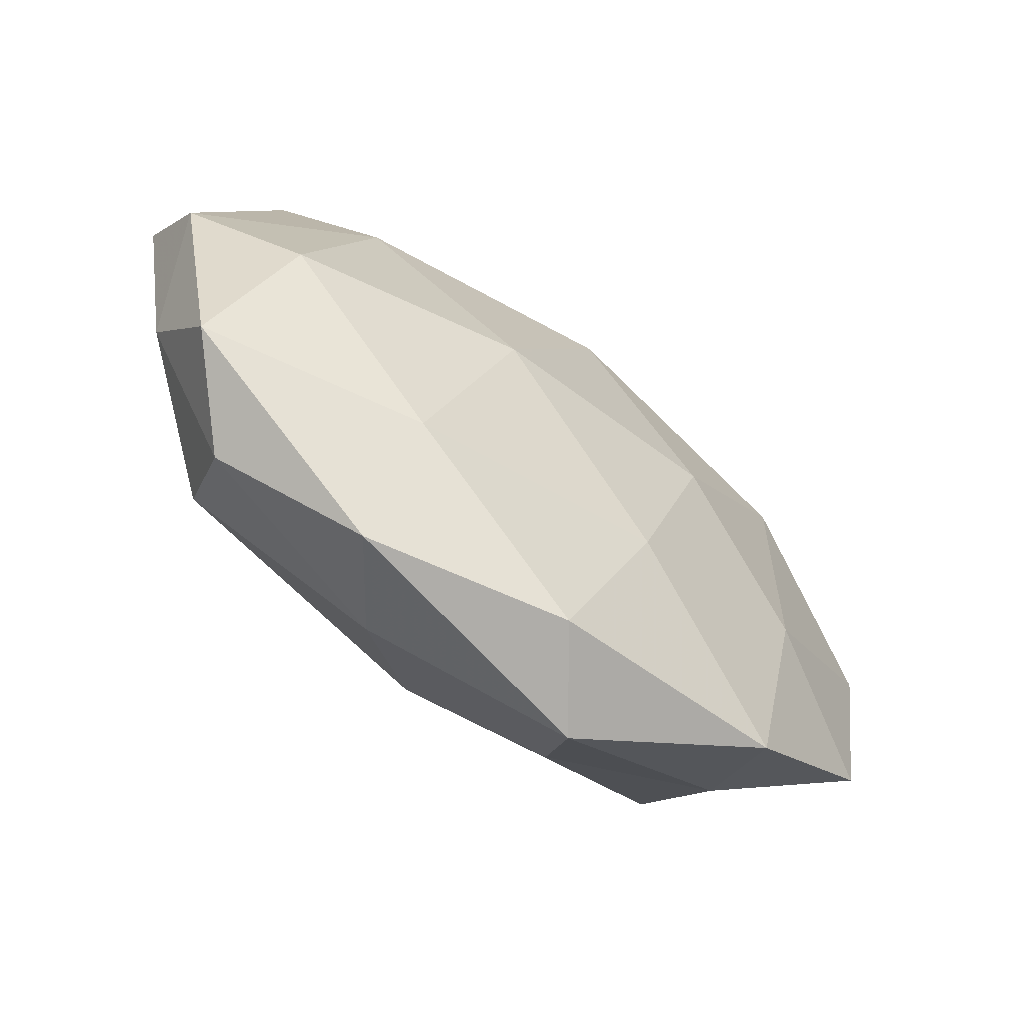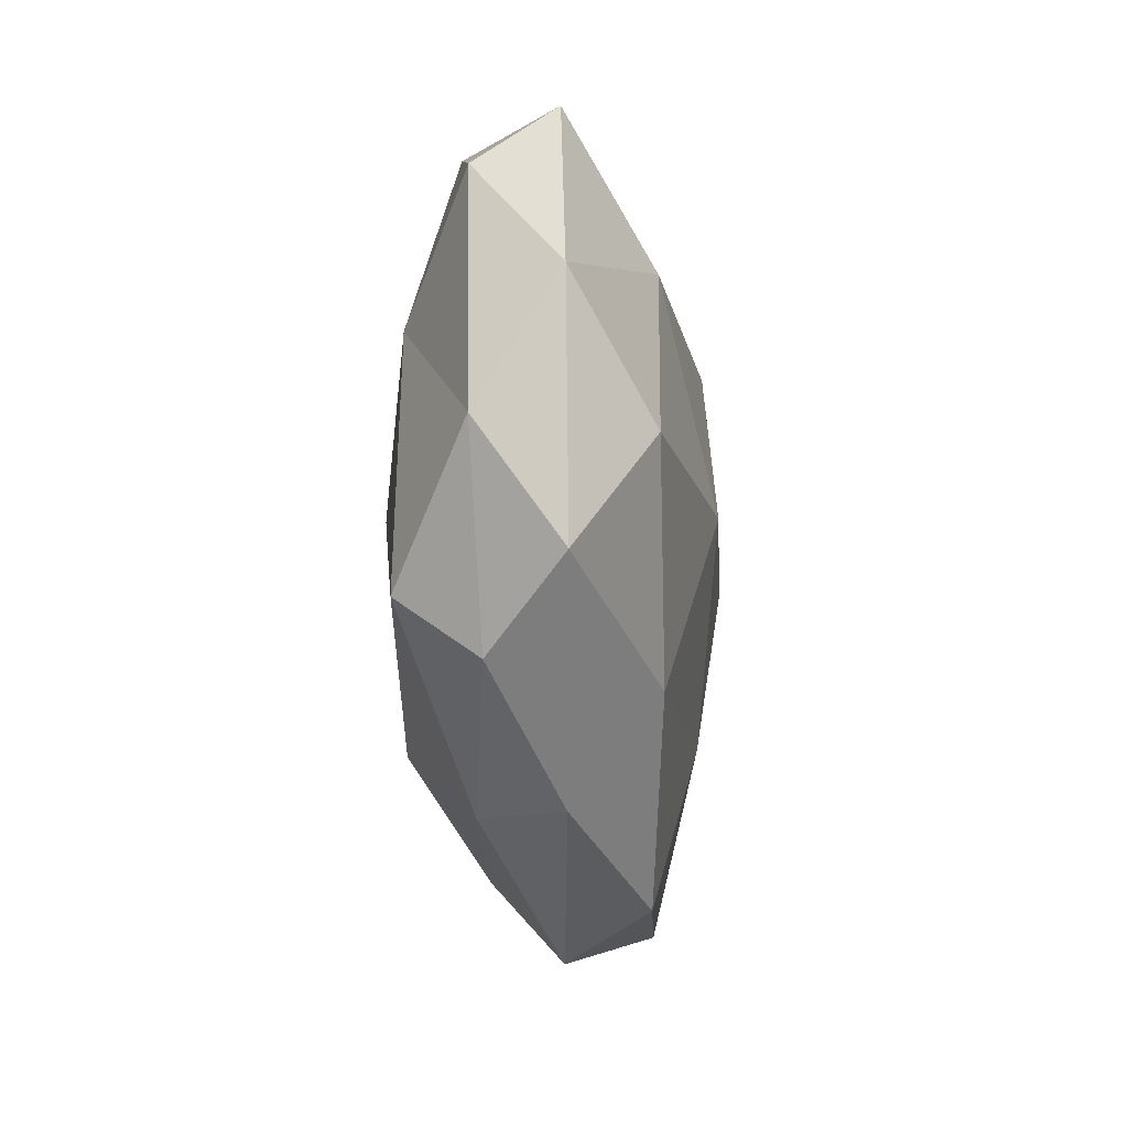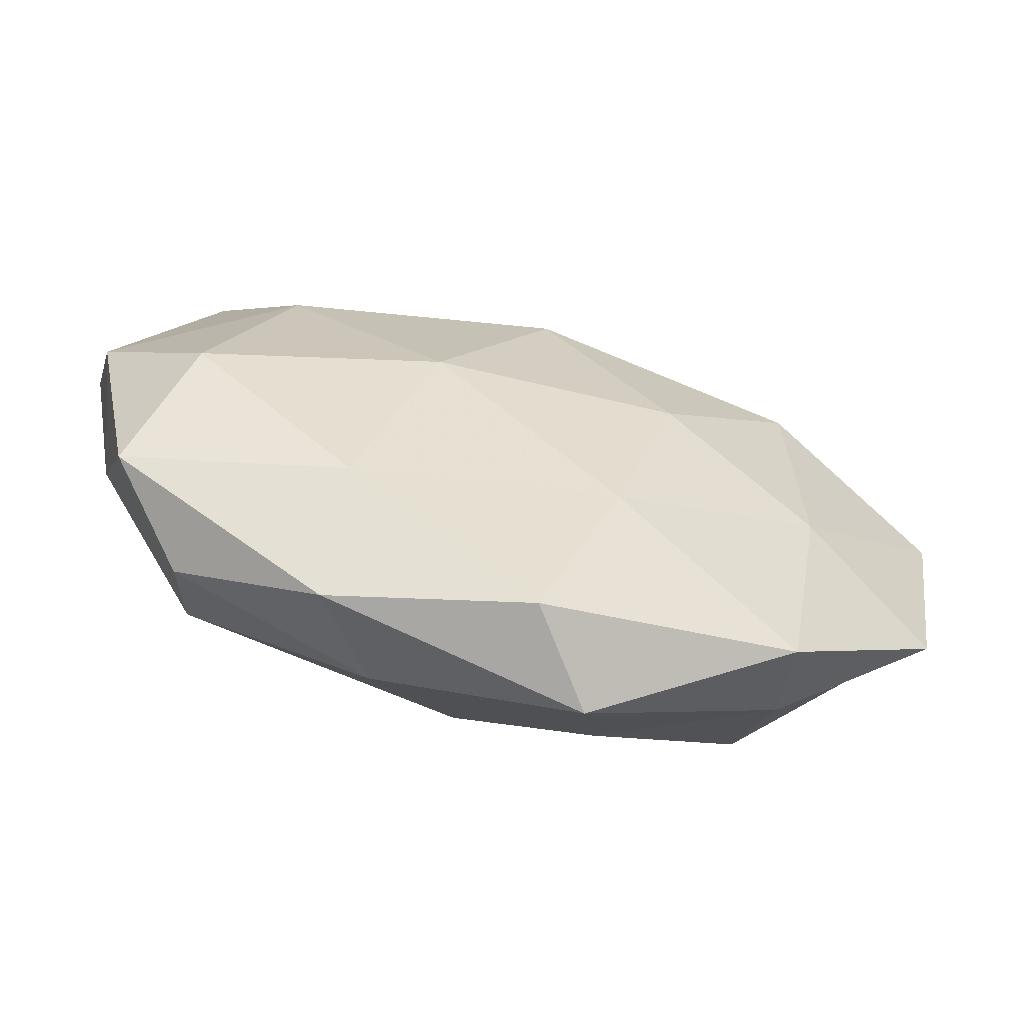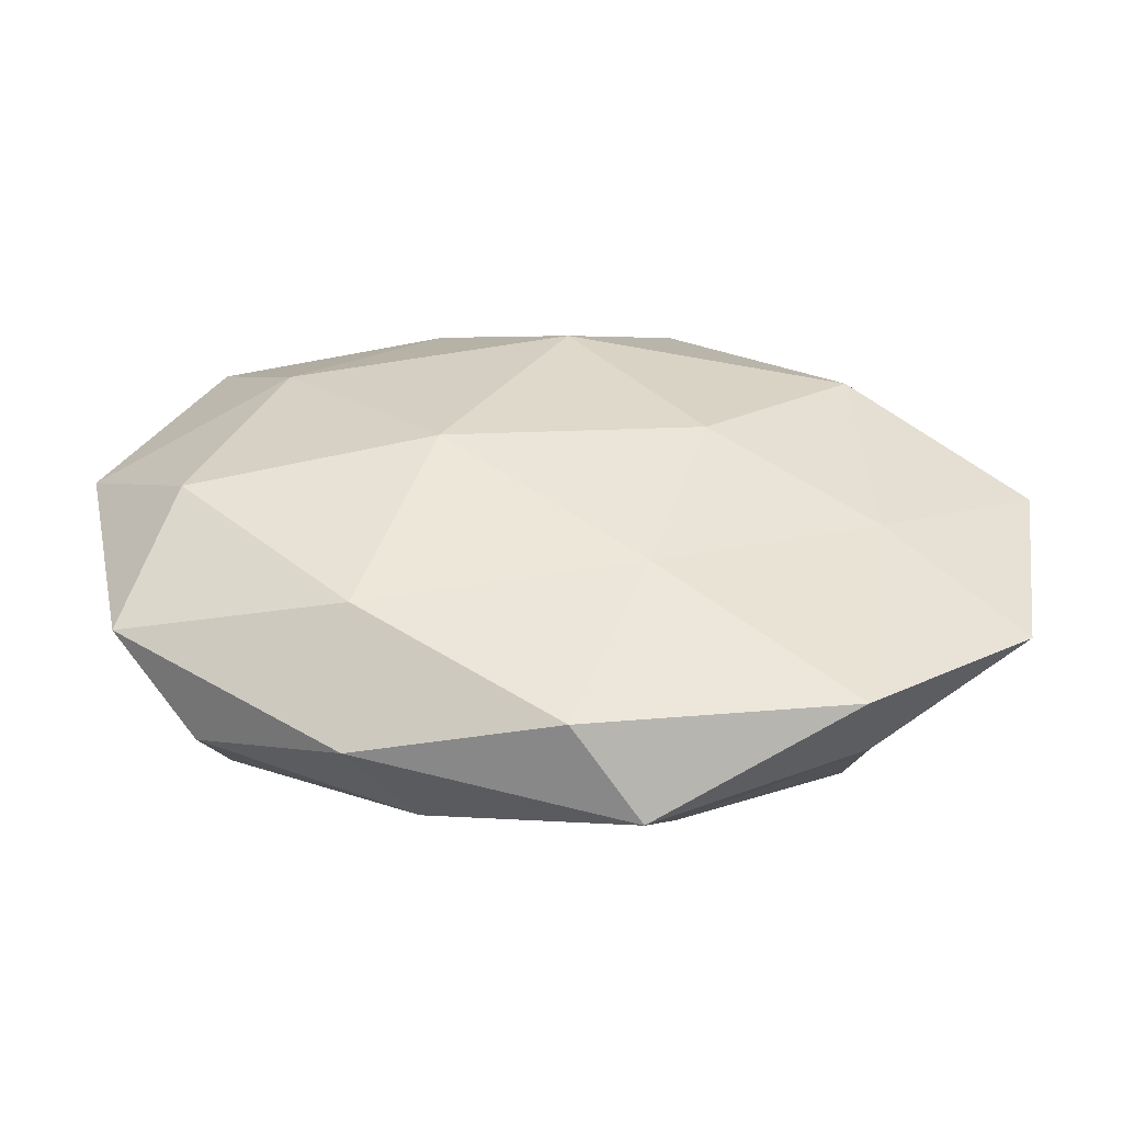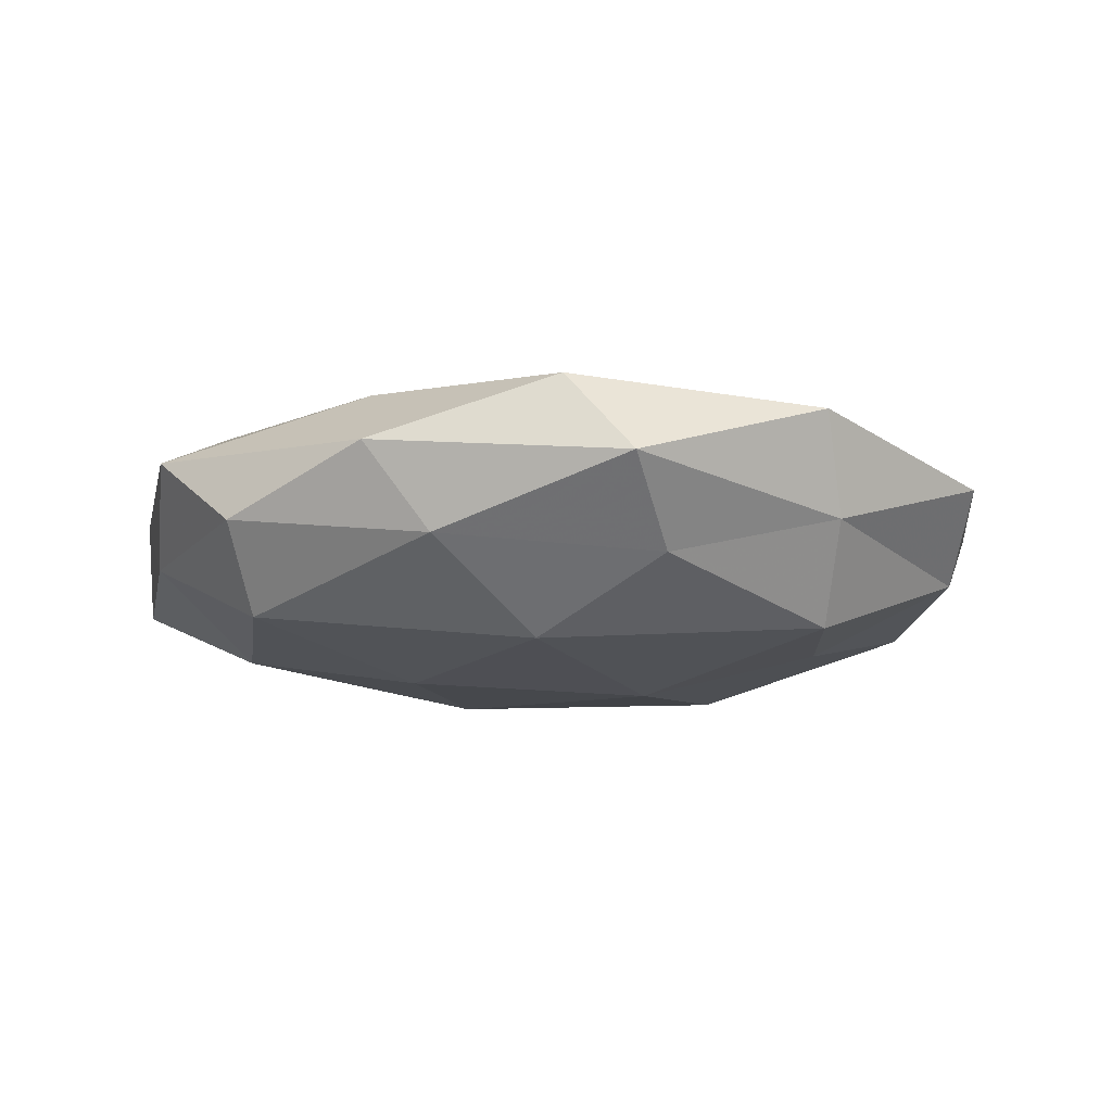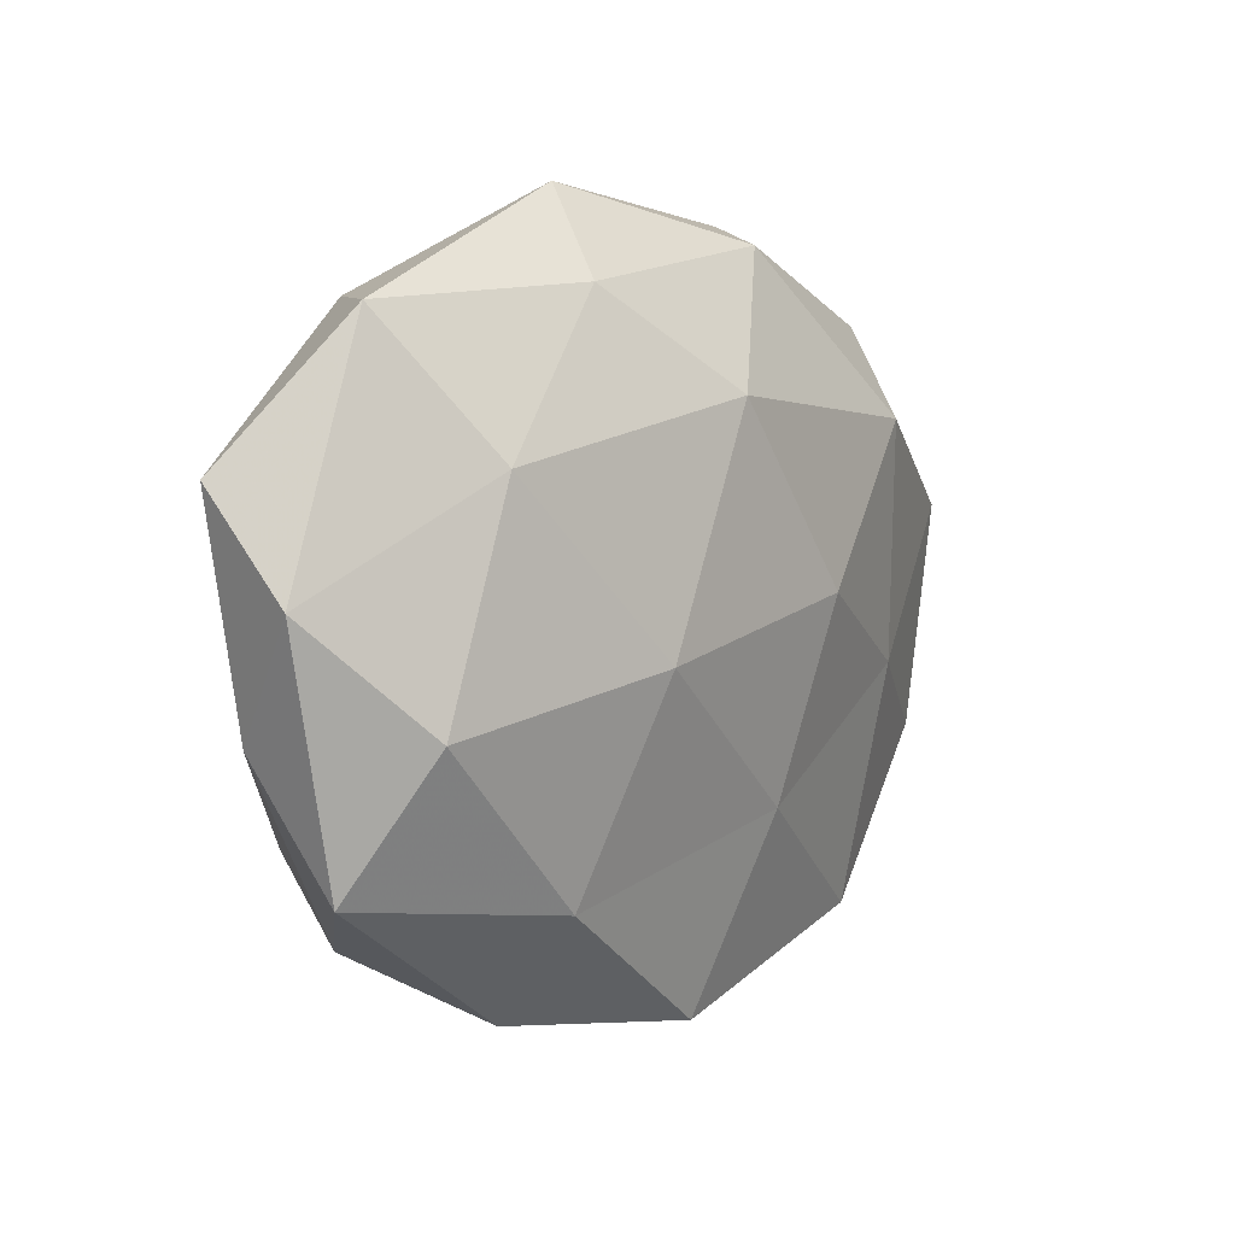
<metadata>
{"format":"obj","ext":"obj","renderer":"f3d","projection":"perspective","resolution":1024,"background":"white","views":[{"elev":-64.1,"azim":-38.4,"up":"+Y"},{"elev":-26.3,"azim":-84.6,"up":"+Y"},{"elev":-64.5,"azim":-15.5,"up":"+Y"},{"elev":-55.0,"azim":-2.0,"up":"+Y"},{"elev":-16.2,"azim":-0.6,"up":"+Z"},{"elev":6.6,"azim":-51.9,"up":"+Y"}]}
</metadata>
<code>
v 0.05863 0.008339 0.005011
v 0.05336 -0.007065 -0.005658
v 0.05489 -0.01878 0.003963
v -0.05079 -0.009422 -0.00447
v 0.01059 -0.02171 0.01524
v 0.01763 0.001675 0.01825
v 0.02395 0.04197 -0.003172
v 0.03591 -0.03039 -0.003494
v -0.01395 -0.03862 -0.007839
v -0.01463 0.03542 0.009768
v -0.03252 0.01745 0.0139
v -0.03278 0.03392 -0.00824
v -0.0391 -0.03121 -0.004104
v -0.04877 -0.02413 0.005434
v -0.01736 -0.003987 -0.01824
v 0.01005 -0.04777 -0.0005147
v 0.05085 0.02272 -0.005781
v 0.001691 -0.04448 0.01011
v -0.02213 -0.02819 0.01316
v 0.01422 -0.03642 -0.009535
v 0.04125 0.03043 0.004185
v -0.01342 -0.003367 0.01922
v 0.03388 -0.03728 0.008352
v 0.03657 0.004767 -0.01234
v -0.01003 0.04591 0.0003916
v 0.03786 -0.008669 0.01203
v -0.04261 -0.008104 0.01429
v -0.04255 0.03358 0.004014
v -0.01115 0.02073 -0.01638
v 0.01315 0.0009669 -0.01877
v -0.05603 0.01686 -0.004184
v -0.001539 0.04154 -0.0101
v 0.03617 0.02 0.01381
v 0.02373 0.02764 -0.01416
v -0.05503 0.004929 0.005718
v -0.04033 0.006849 -0.01299
v -0.03651 -0.0226 -0.01411
v -0.001393 -0.02618 -0.01758
v 0.03473 -0.02097 -0.01491
v 0.001513 0.02369 0.01734
v 0.01531 0.03957 0.008394
v -0.02217 -0.04133 0.00283
f 1 3 2
f 8 2 3
f 4 13 14
f 1 2 17
f 5 19 18
f 8 16 20
f 9 20 16
f 21 1 17
f 17 7 21
f 6 22 5
f 22 19 5
f 3 23 8
f 23 16 8
f 5 18 23
f 23 18 16
f 17 2 24
f 26 3 1
f 6 5 26
f 26 23 3
f 5 23 26
f 19 27 14
f 22 11 27
f 22 27 19
f 11 10 28
f 25 28 10
f 12 28 25
f 15 29 30
f 12 31 28
f 25 7 32
f 32 12 25
f 29 12 32
f 33 1 21
f 26 1 33
f 6 26 33
f 34 7 17
f 24 34 17
f 30 34 24
f 29 34 30
f 34 32 7
f 29 32 34
f 4 14 35
f 27 11 35
f 35 14 27
f 11 28 35
f 31 4 35
f 35 28 31
f 36 12 29
f 15 36 29
f 36 4 31
f 36 31 12
f 37 13 4
f 37 9 13
f 37 4 36
f 15 37 36
f 38 20 9
f 15 30 38
f 38 9 37
f 15 38 37
f 39 2 8
f 20 39 8
f 39 24 2
f 30 24 39
f 38 39 20
f 30 39 38
f 40 10 11
f 6 40 22
f 40 11 22
f 6 33 40
f 41 21 7
f 41 7 25
f 10 41 25
f 33 21 41
f 40 41 10
f 33 41 40
f 13 9 42
f 42 14 13
f 9 16 42
f 42 16 18
f 19 14 42
f 18 19 42

</code>
